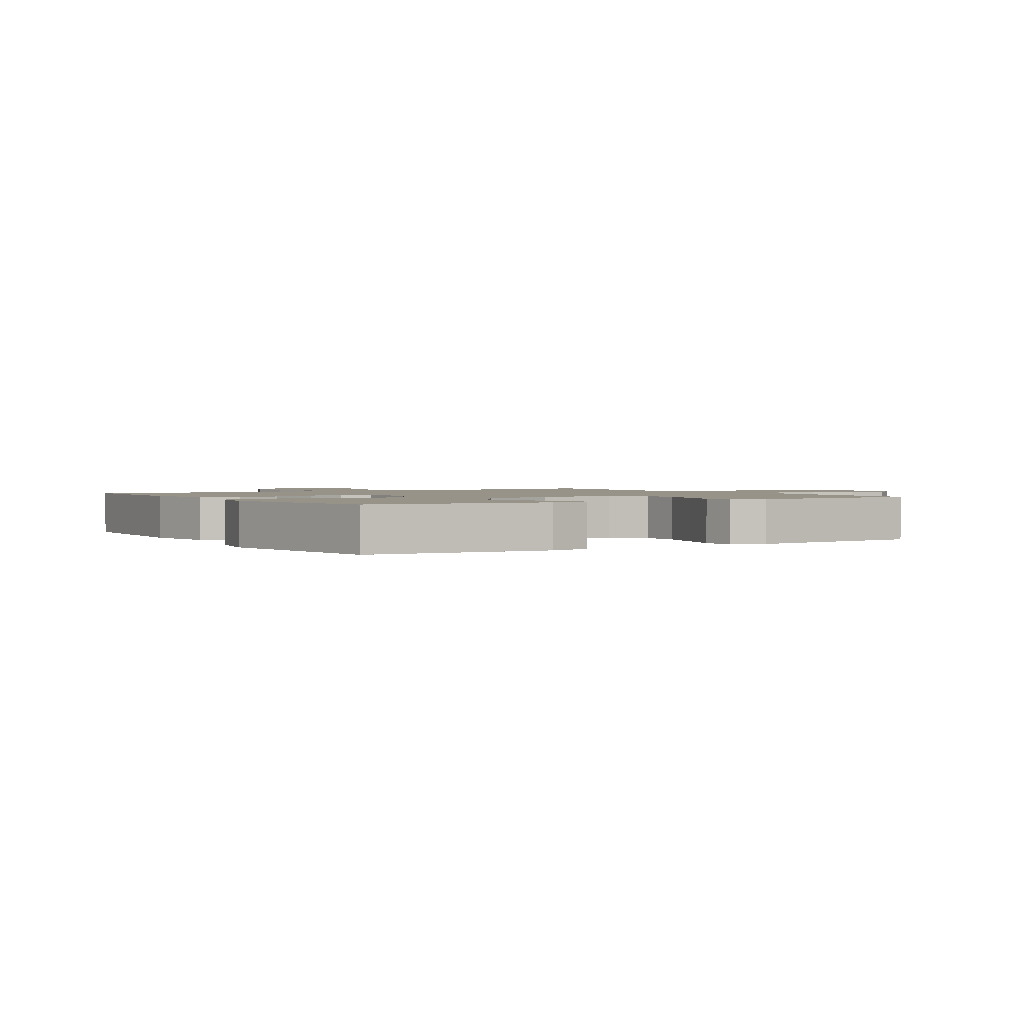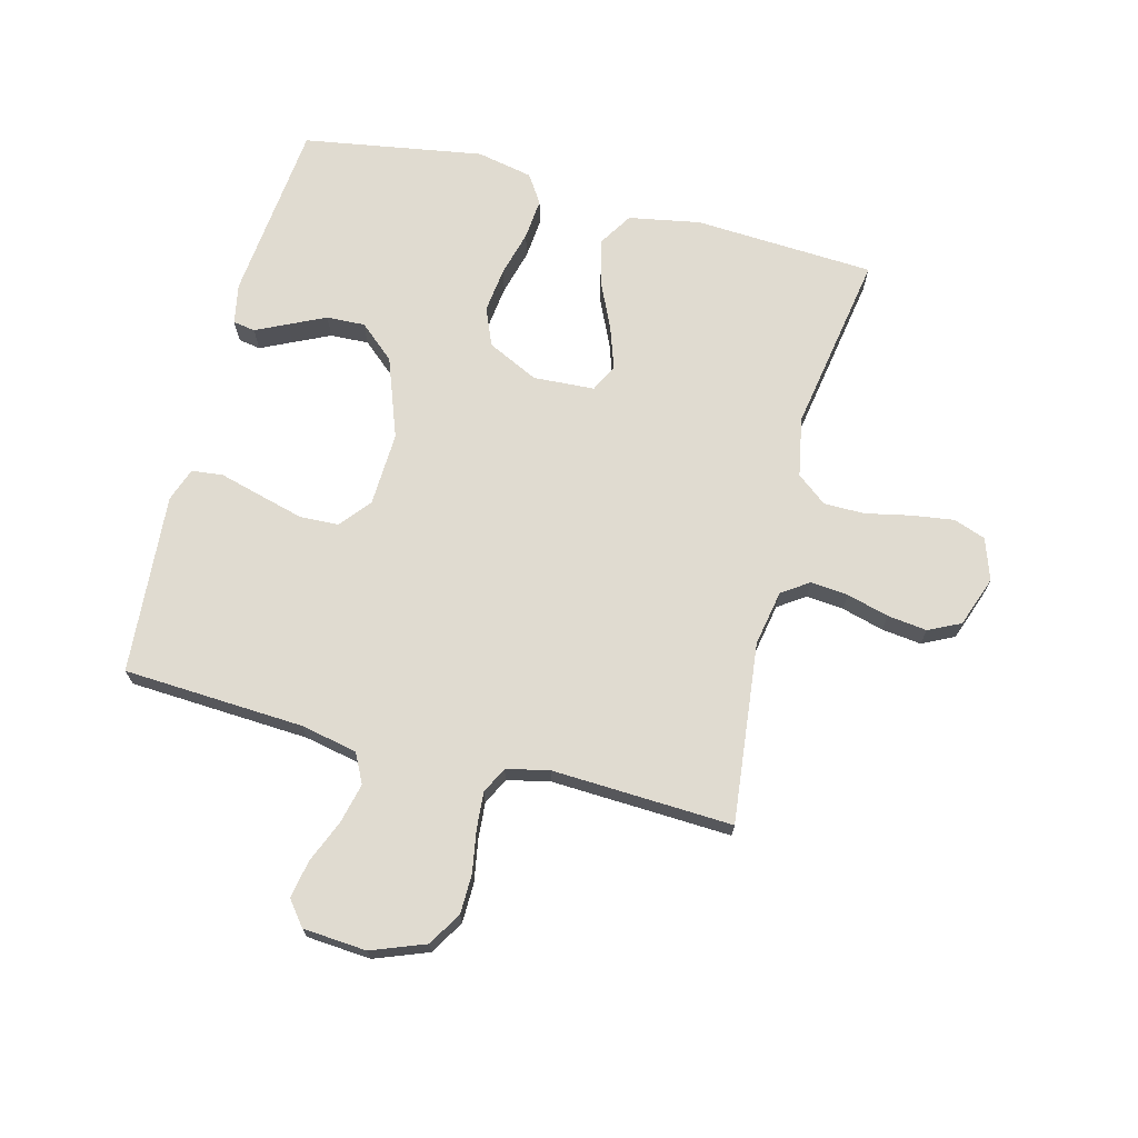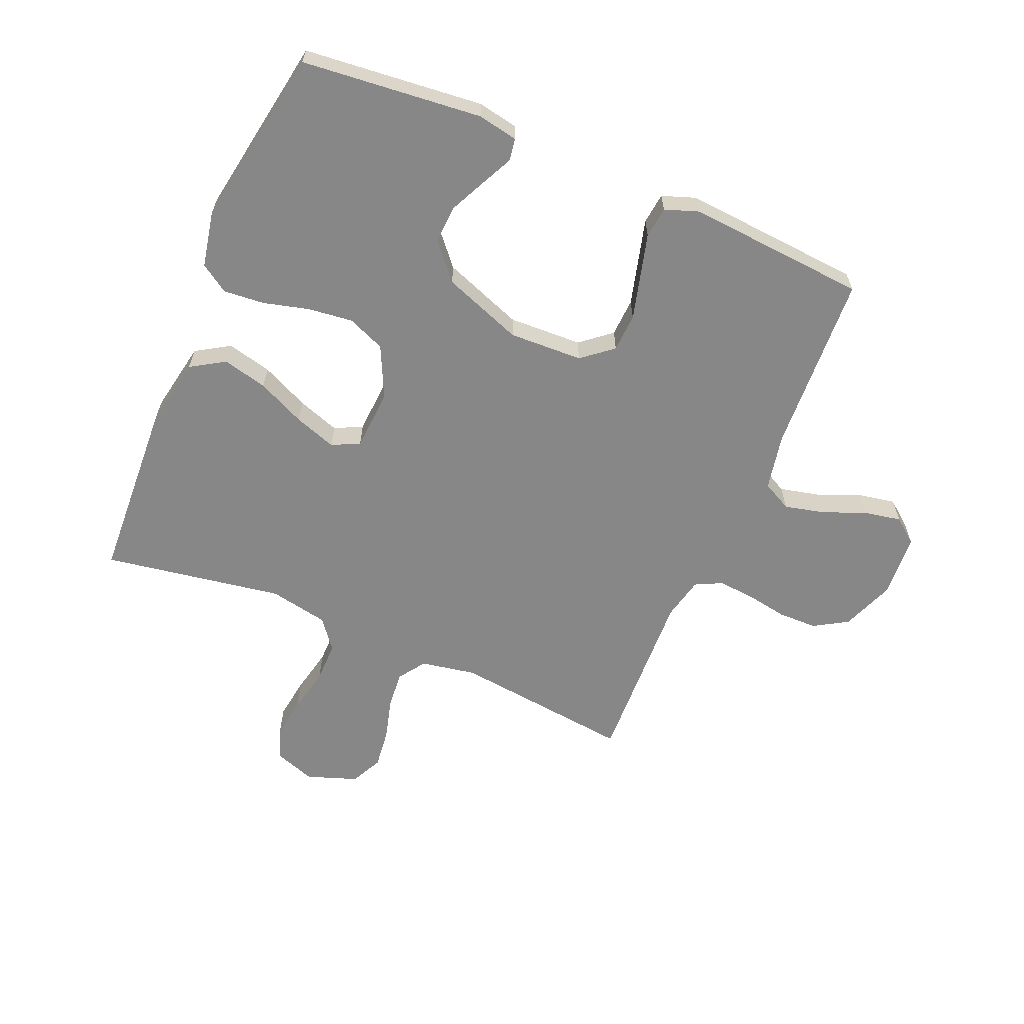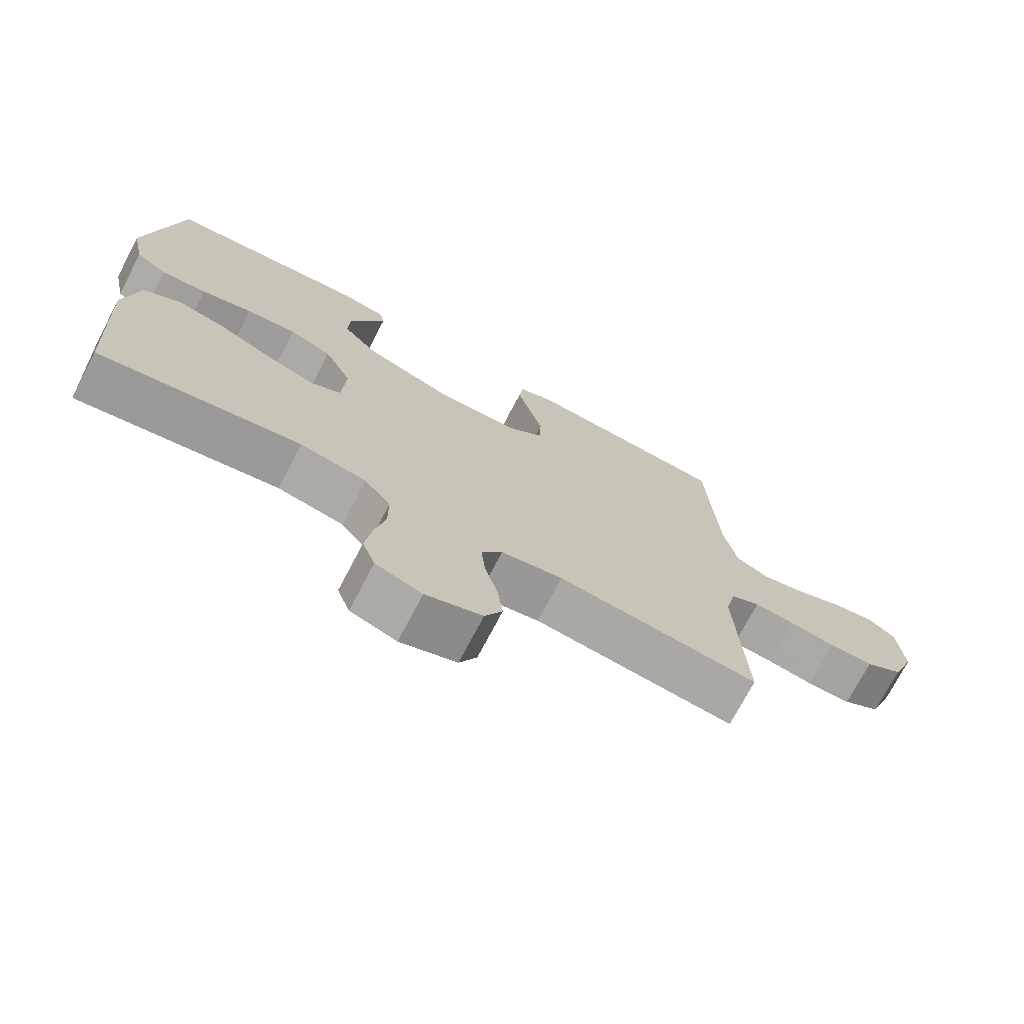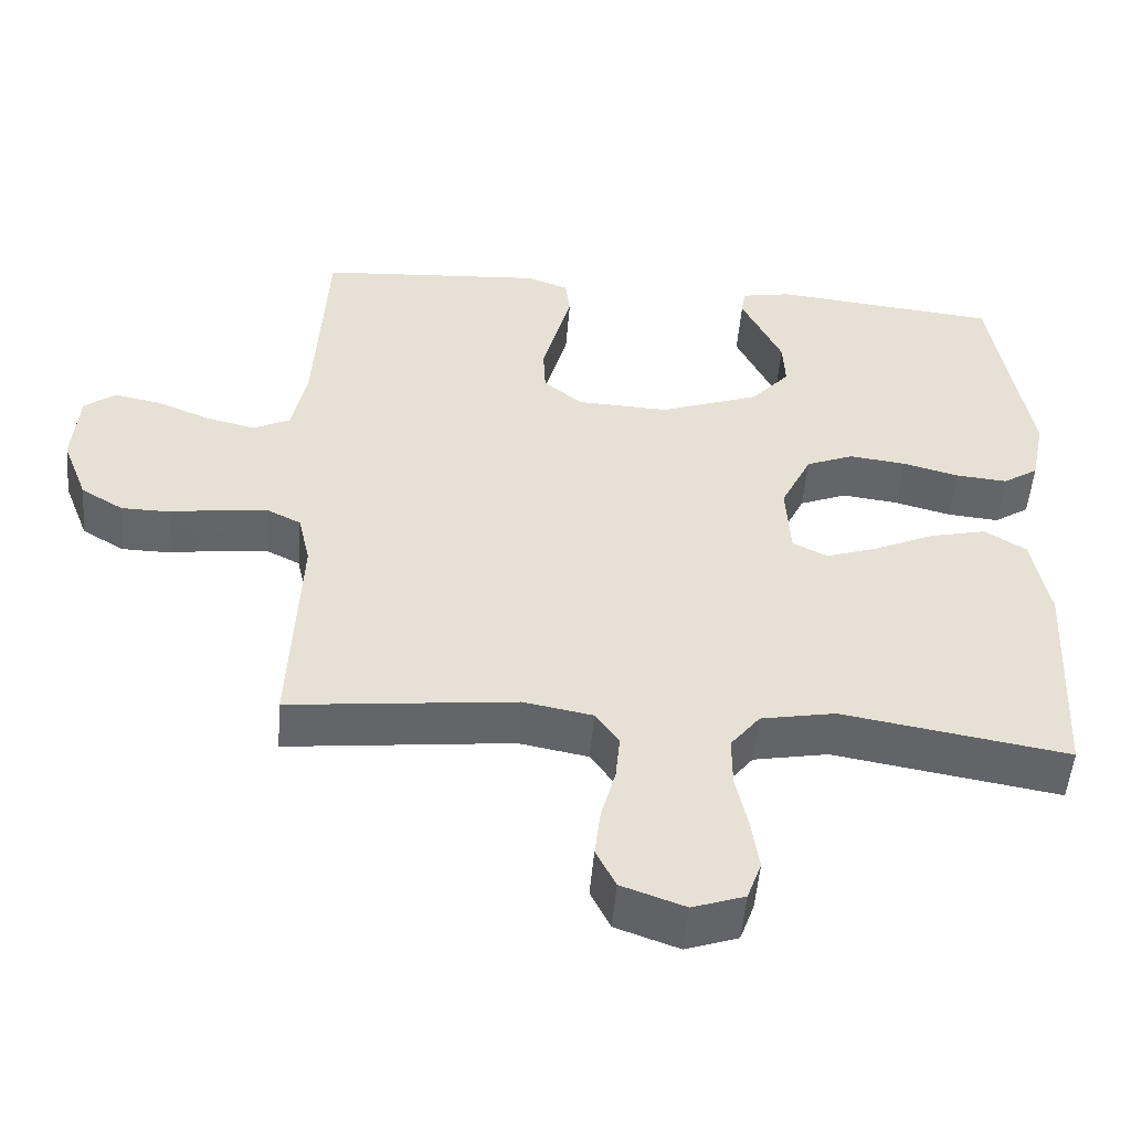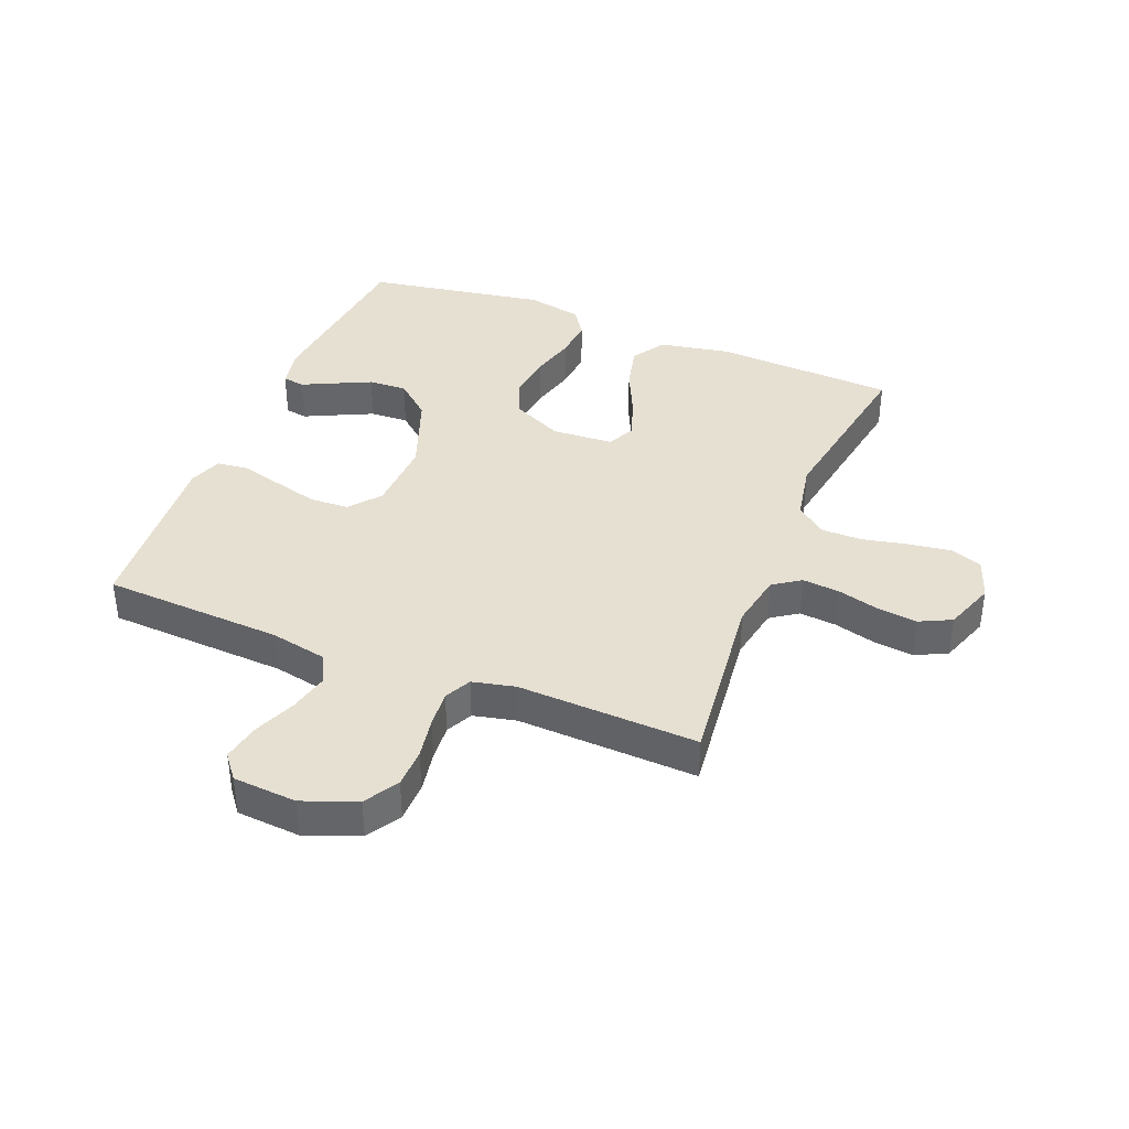
<metadata>
{"format":"obj","ext":"obj","renderer":"f3d","projection":"perspective","resolution":1024,"background":"white","views":[{"elev":1.6,"azim":-31.6,"up":"+Y"},{"elev":70.1,"azim":104.6,"up":"+Y"},{"elev":-62.3,"azim":-23.1,"up":"+Y"},{"elev":-73.2,"azim":-27.7,"up":"+Z"},{"elev":-51.7,"azim":175.2,"up":"+Z"},{"elev":38.5,"azim":111.8,"up":"+Y"}]}
</metadata>
<code>
v -0.5 0.07 -0.5
v -0.516 0.07 -0.2
v -0.494 0.07 -0.081
v -0.438 0.07 -0.046
v -0.363 0.07 -0.064
v -0.283 0.07 -0.101
v -0.213 0.07 -0.125
v -0.167 0.07 -0.102
v -0.161 0.07 0
v -0.202 0.07 0.085
v -0.265 0.07 0.111
v -0.34 0.07 0.102
v -0.416 0.07 0.082
v -0.484 0.07 0.076
v -0.531 0.07 0.107
v -0.55 0.07 0.2
v -0.5 0.07 0.5
v -0.2 0.07 0.53
v -0.133 0.07 0.517
v -0.127 0.07 0.48
v -0.152 0.07 0.428
v -0.181 0.07 0.367
v -0.184 0.07 0.303
v -0.133 0.07 0.244
v 0 0.07 0.195
v 0.123 0.07 0.2
v 0.174 0.07 0.242
v 0.177 0.07 0.306
v 0.157 0.07 0.381
v 0.138 0.07 0.451
v 0.144 0.07 0.503
v 0.2 0.07 0.523
v 0.5 0.07 0.5
v 0.516 0.07 0.2
v 0.535 0.07 0.106
v 0.584 0.07 0.081
v 0.651 0.07 0.097
v 0.721 0.07 0.126
v 0.784 0.07 0.138
v 0.825 0.07 0.106
v 0.833 0.07 0
v 0.799 0.07 -0.089
v 0.743 0.07 -0.123
v 0.677 0.07 -0.124
v 0.608 0.07 -0.112
v 0.547 0.07 -0.107
v 0.503 0.07 -0.129
v 0.487 0.07 -0.2
v 0.5 0.07 -0.5
v 0.2 0.07 -0.466
v 0.108 0.07 -0.483
v 0.077 0.07 -0.528
v 0.083 0.07 -0.59
v 0.102 0.07 -0.66
v 0.11 0.07 -0.726
v 0.084 0.07 -0.779
v 0 0.07 -0.809
v -0.069 0.07 -0.785
v -0.088 0.07 -0.732
v -0.078 0.07 -0.662
v -0.062 0.07 -0.587
v -0.062 0.07 -0.519
v -0.101 0.07 -0.469
v -0.2 0.07 -0.45
v -0.5 0 -0.5
v -0.516 0 -0.2
v -0.494 0 -0.081
v -0.438 0 -0.046
v -0.363 0 -0.064
v -0.283 0 -0.101
v -0.213 0 -0.125
v -0.167 0 -0.102
v -0.161 0 0
v -0.202 0 0.085
v -0.265 0 0.111
v -0.34 0 0.102
v -0.416 0 0.082
v -0.484 0 0.076
v -0.531 0 0.107
v -0.55 0 0.2
v -0.5 0 0.5
v -0.2 0 0.53
v -0.133 0 0.517
v -0.127 0 0.48
v -0.152 0 0.428
v -0.181 0 0.367
v -0.184 0 0.303
v -0.133 0 0.244
v 0 0 0.195
v 0.123 0 0.2
v 0.174 0 0.242
v 0.177 0 0.306
v 0.157 0 0.381
v 0.138 0 0.451
v 0.144 0 0.503
v 0.2 0 0.523
v 0.5 0 0.5
v 0.516 0 0.2
v 0.535 0 0.106
v 0.584 0 0.081
v 0.651 0 0.097
v 0.721 0 0.126
v 0.784 0 0.138
v 0.825 0 0.106
v 0.833 0 0
v 0.799 0 -0.089
v 0.743 0 -0.123
v 0.677 0 -0.124
v 0.608 0 -0.112
v 0.547 0 -0.107
v 0.503 0 -0.129
v 0.487 0 -0.2
v 0.5 0 -0.5
v 0.2 0 -0.466
v 0.108 0 -0.483
v 0.077 0 -0.528
v 0.083 0 -0.59
v 0.102 0 -0.66
v 0.11 0 -0.726
v 0.084 0 -0.779
v 0 0 -0.809
v -0.069 0 -0.785
v -0.088 0 -0.732
v -0.078 0 -0.662
v -0.062 0 -0.587
v -0.062 0 -0.519
v -0.101 0 -0.469
v -0.2 0 -0.45
f 59 60 61
f 58 59 61
f 57 58 61
f 56 57 61
f 55 56 61
f 54 55 61
f 53 54 61
f 52 53 61 62
f 51 52 62 63
f 48 49 50
f 51 63 64
f 50 51 64
f 48 50 64
f 47 48 64
f 43 44 45
f 42 43 45
f 41 42 45
f 40 41 45
f 39 40 45
f 38 39 45
f 37 38 45
f 36 37 45 46
f 47 64 1
f 46 47 1
f 36 46 1
f 35 36 1
f 32 33 34
f 31 32 34
f 30 31 34
f 29 30 34
f 19 20 21
f 18 19 21
f 17 18 21
f 16 17 21
f 15 16 21
f 14 15 21
f 13 14 21
f 12 13 21
f 12 21 22
f 11 12 22 23
f 4 5 6
f 3 4 6
f 2 3 6
f 1 2 6
f 1 6 7
f 35 1 7 8
f 28 29 34 35
f 27 28 35
f 26 27 35 8
f 10 11 23 24
f 9 10 24 25
f 8 9 25 26
f 125 124 123
f 125 123 122
f 125 122 121
f 125 121 120
f 125 120 119
f 125 119 118
f 125 118 117
f 126 125 117 116
f 127 126 116 115
f 114 113 112
f 128 127 115
f 128 115 114
f 128 114 112
f 128 112 111
f 109 108 107
f 109 107 106
f 109 106 105
f 109 105 104
f 109 104 103
f 109 103 102
f 109 102 101
f 110 109 101 100
f 65 128 111
f 65 111 110
f 65 110 100
f 65 100 99
f 98 97 96
f 98 96 95
f 98 95 94
f 98 94 93
f 85 84 83
f 85 83 82
f 85 82 81
f 85 81 80
f 85 80 79
f 85 79 78
f 85 78 77
f 85 77 76
f 86 85 76
f 87 86 76 75
f 70 69 68
f 70 68 67
f 70 67 66
f 70 66 65
f 71 70 65
f 72 71 65 99
f 99 98 93 92
f 99 92 91
f 72 99 91 90
f 88 87 75 74
f 89 88 74 73
f 90 89 73 72
f 1 65 66 2
f 2 66 67 3
f 3 67 68 4
f 4 68 69 5
f 5 69 70 6
f 6 70 71 7
f 7 71 72 8
f 8 72 73 9
f 9 73 74 10
f 10 74 75 11
f 11 75 76 12
f 12 76 77 13
f 13 77 78 14
f 14 78 79 15
f 15 79 80 16
f 16 80 81 17
f 17 81 82 18
f 18 82 83 19
f 19 83 84 20
f 20 84 85 21
f 21 85 86 22
f 22 86 87 23
f 23 87 88 24
f 24 88 89 25
f 25 89 90 26
f 26 90 91 27
f 27 91 92 28
f 28 92 93 29
f 29 93 94 30
f 30 94 95 31
f 31 95 96 32
f 32 96 97 33
f 33 97 98 34
f 34 98 99 35
f 35 99 100 36
f 36 100 101 37
f 37 101 102 38
f 38 102 103 39
f 39 103 104 40
f 40 104 105 41
f 41 105 106 42
f 42 106 107 43
f 43 107 108 44
f 44 108 109 45
f 45 109 110 46
f 46 110 111 47
f 47 111 112 48
f 48 112 113 49
f 49 113 114 50
f 50 114 115 51
f 51 115 116 52
f 52 116 117 53
f 53 117 118 54
f 54 118 119 55
f 55 119 120 56
f 56 120 121 57
f 57 121 122 58
f 58 122 123 59
f 59 123 124 60
f 60 124 125 61
f 61 125 126 62
f 62 126 127 63
f 63 127 128 64
f 64 128 65 1

</code>
